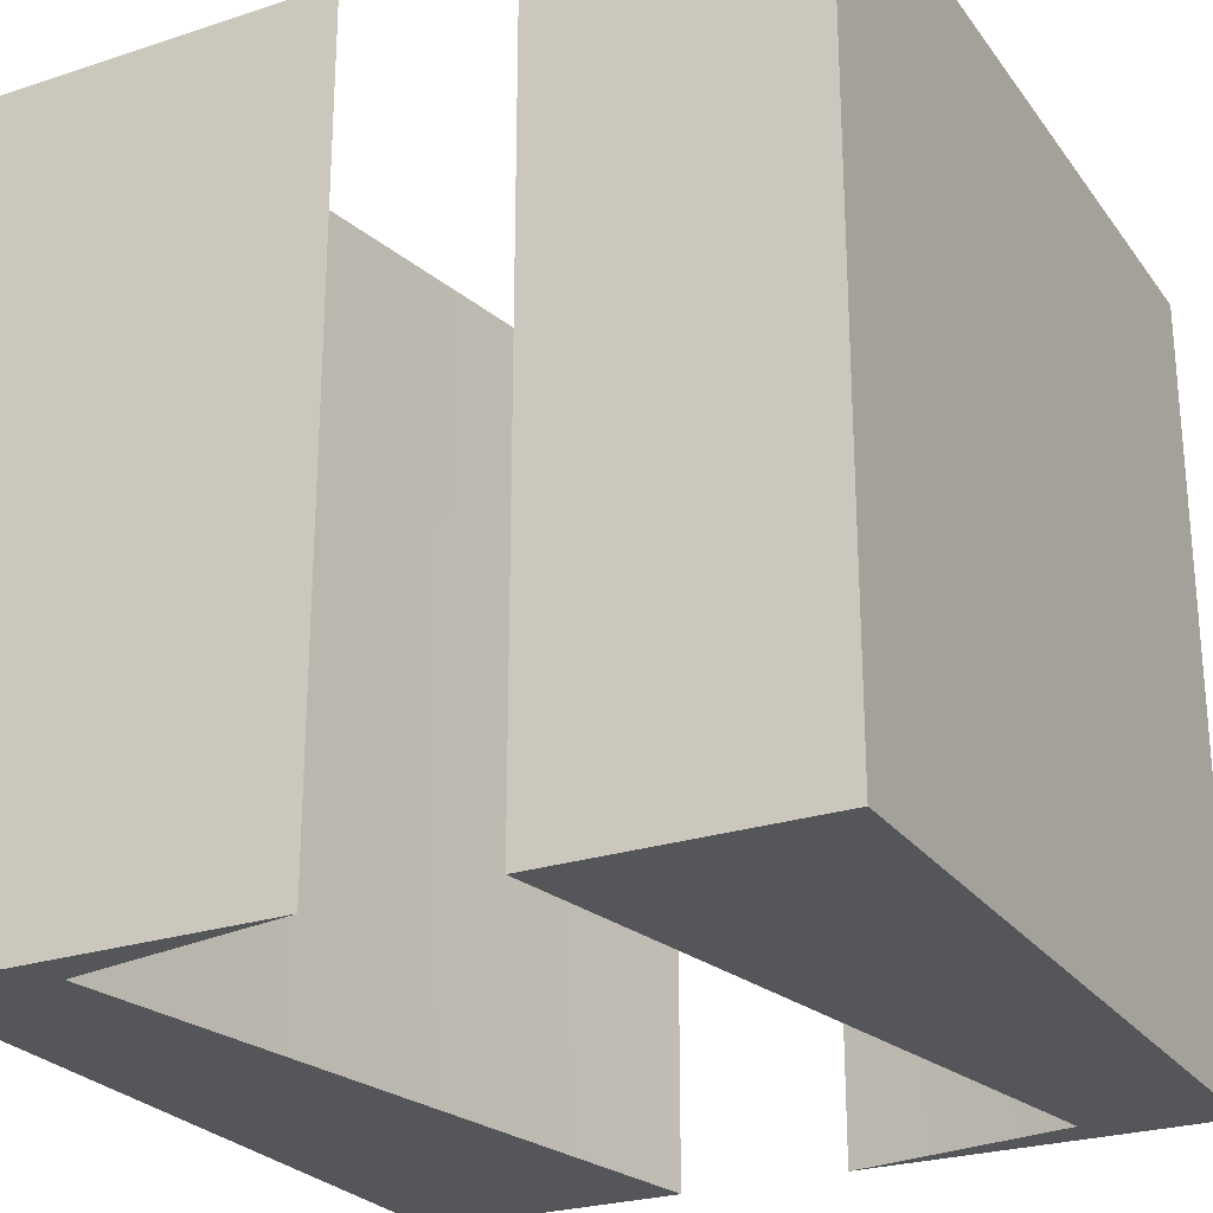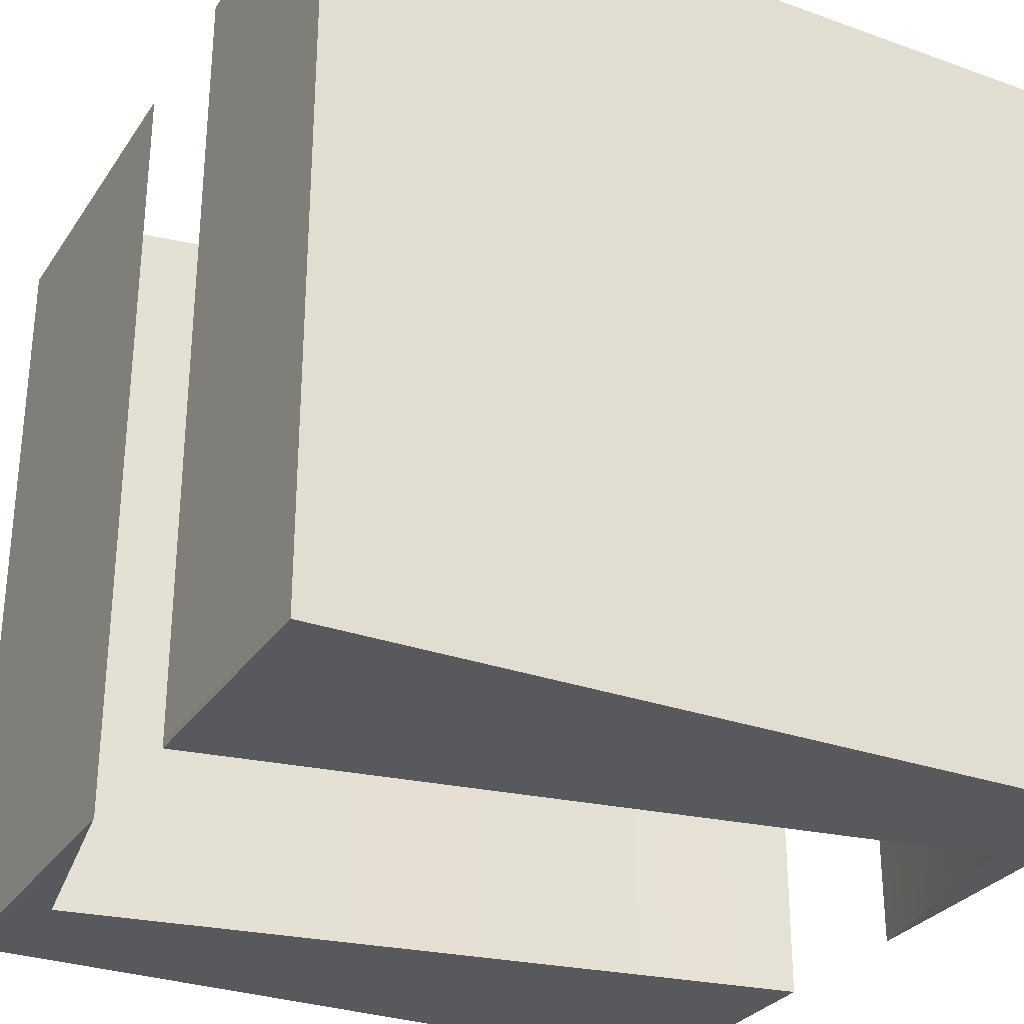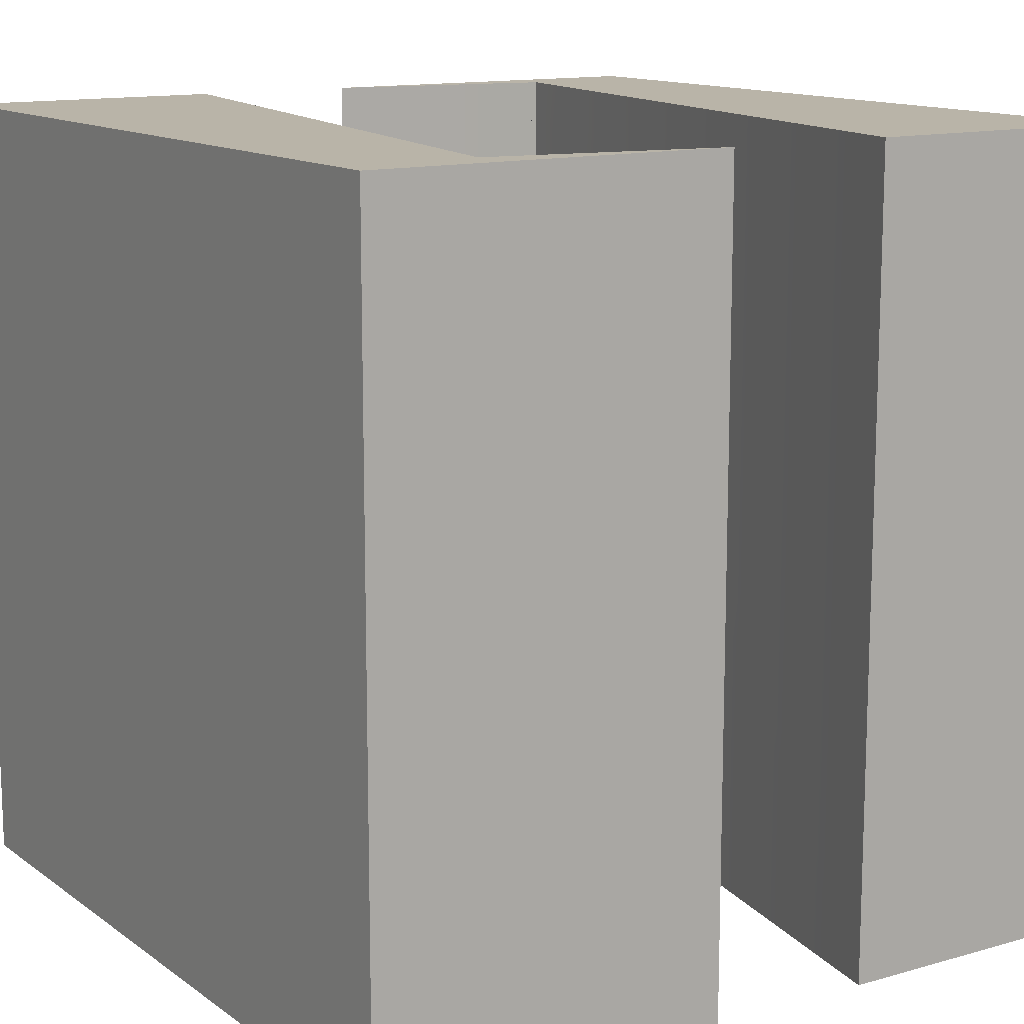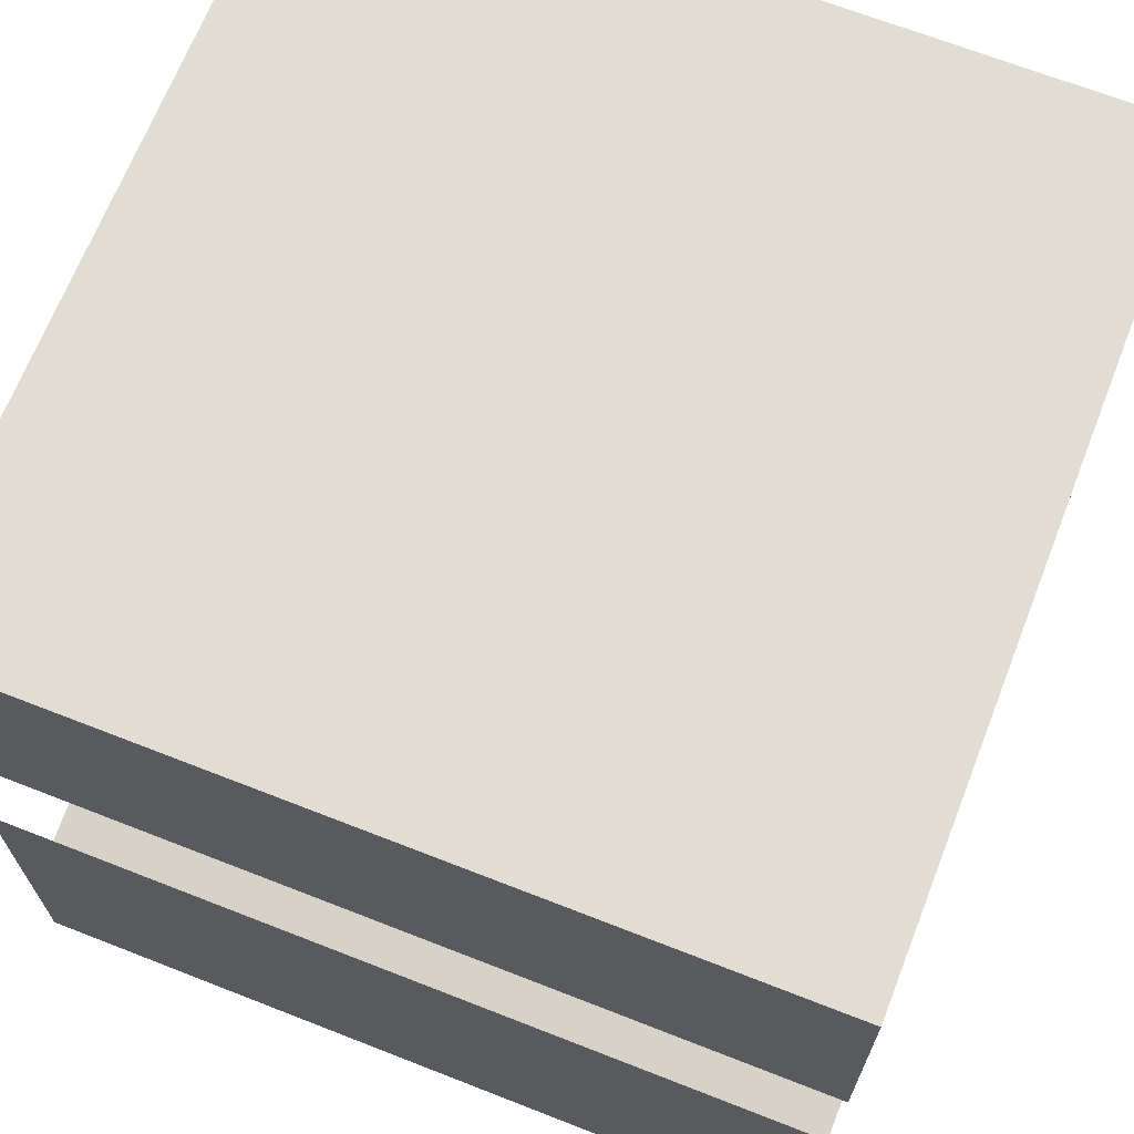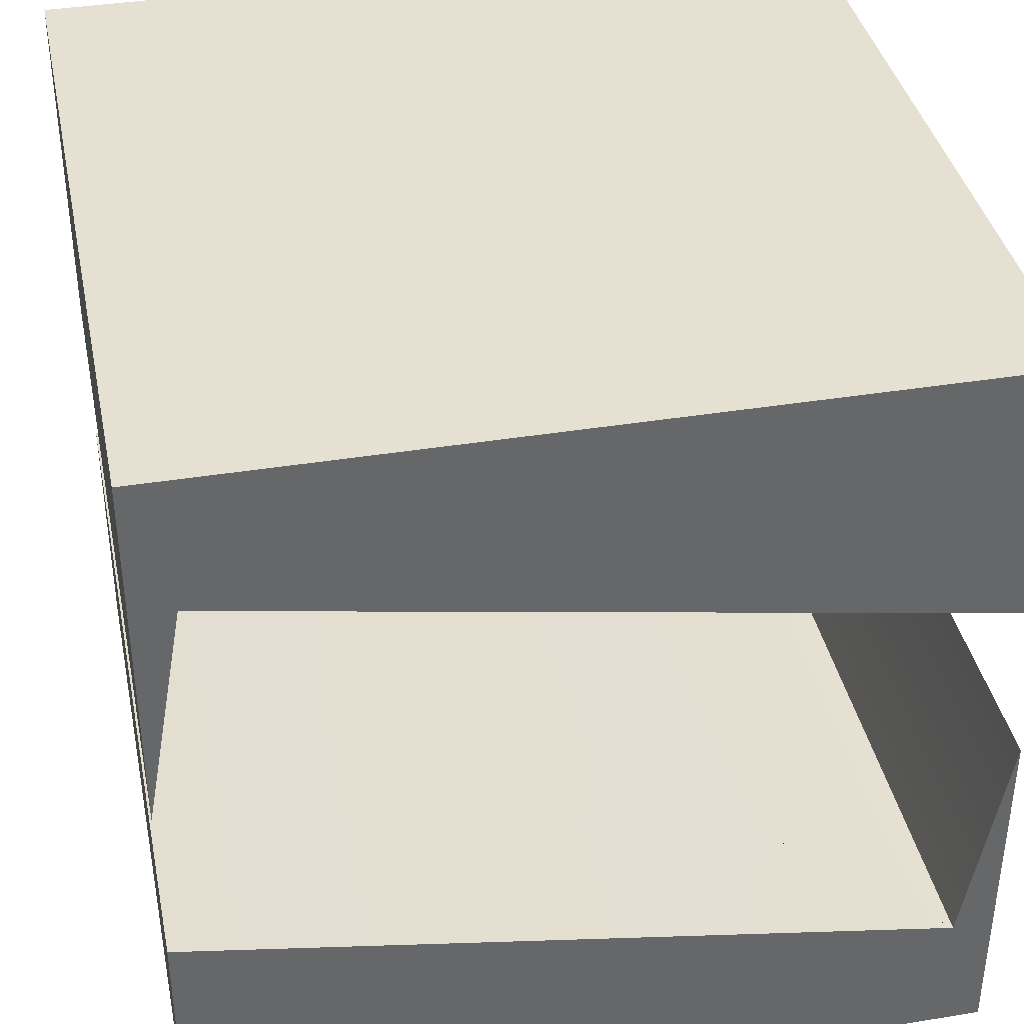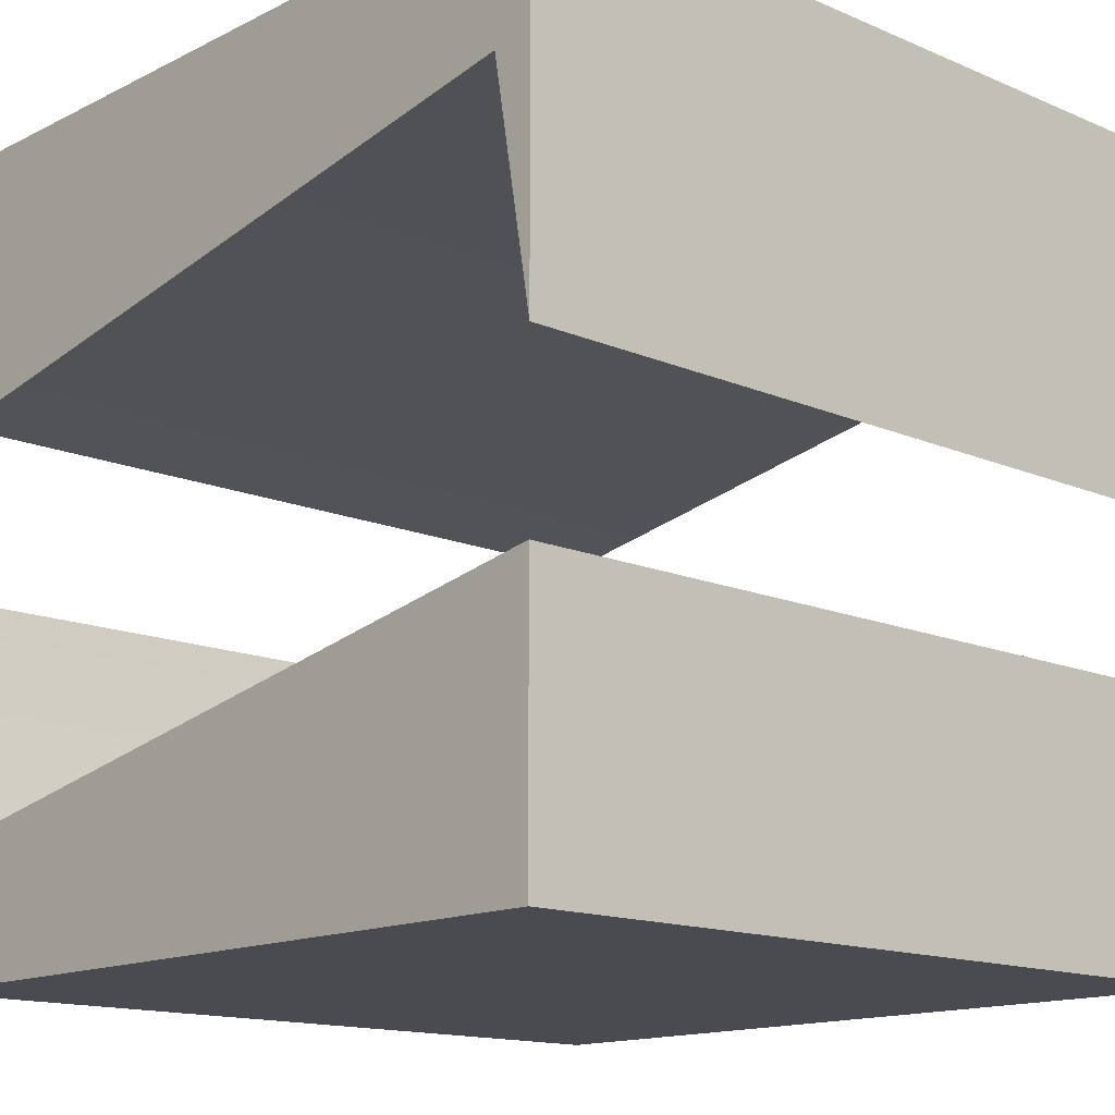
<metadata>
{"format":"obj","ext":"obj","renderer":"f3d","projection":"perspective","resolution":1024,"background":"white","views":[{"elev":-25.5,"azim":-62.3,"up":"+Y"},{"elev":-29.6,"azim":152.3,"up":"+Y"},{"elev":13.1,"azim":-123.0,"up":"+Y"},{"elev":68.1,"azim":-68.6,"up":"+Z"},{"elev":38.5,"azim":168.4,"up":"+Z"},{"elev":-14.5,"azim":47.1,"up":"+Z"}]}
</metadata>
<code>
v -384.9 20 -113.3
v -384.9 120 -113.3
v -384.9 20 -113.3
v -384.9 120 -113.3
v -309.2 120 -49.18
v -384.9 120 -113.3
v -384.9 120 -113.3
v -384.9 20 -113.3
v -384.9 120 -113.3
v -384.9 120 -113.3
v -384.9 20 -113.3
v -384.9 20 -113.3
v -384.9 120 -113.3
v -384.9 20 -113.3
v -384.9 120 -113.3
v -384.9 20 -113.3
v -384.9 120 -113.3
v -384.9 20 -113.3
v -384.9 120 -113.3
v -384.9 20 -113.3
v -384.9 120 -113.3
v -384.9 20 -113.3
v -384.9 120 -113.3
v -390 20 -130
v -390 120 -130
v -290 120 -130
v -290 20 -130
v -390 20 -30
v -290 20 -30
v -290 120 -30
v -390 120 -30
v -390 120 -30
v -390 120 -63.43
v -390 20 -63.43
v -390 20 -30
v -290 120 -30
v -290 20 -30
v -290 20 -75.63
v -290 120 -75.63
v -290 120 -96.57
v -295.1 120 -46.7
v -290 120 -96.57
v -295.1 120 -46.7
v -295.1 20 -46.7
v -295.1 120 -46.7
v -295.1 20 -46.7
v -295.1 120 -46.7
v -295.1 20 -46.7
v -295.1 120 -46.7
v -295.1 20 -46.7
v -295.1 20 -46.7
v -295.1 120 -46.7
v -295.1 120 -46.7
v -295.1 20 -46.7
v -295.1 120 -46.7
v -295.1 20 -46.7
v -295.1 120 -46.7
v -295.1 20 -46.7
v -295.1 120 -46.7
v -295.1 20 -46.7
v -295.1 120 -46.7
v -295.1 20 -46.7
v -390 20 -63.43
v -295.1 120 -46.7
v -309.2 120 -49.18
v -390 120 -63.43
v -390 120 -63.43
v -390 120 -30
v -309.2 120 -49.18
v -290 120 -30
v -295.1 120 -46.7
v -295.1 120 -46.7
v -290 120 -75.63
v -290 120 -130
v -290 120 -96.57
v -290 94.64 -96.57
v -290 20 -130
v -290 56.12 -96.57
v -290 20 -96.57
v -390 120 -84.37
v -390 120 -130
v -390 78.75 -84.37
v -390 20 -130
v -390 65.63 -84.37
v -390 22.49 -84.37
v -390 20 -84.37
v -390 20 -84.37
v -390 20 -84.37
v -390 65.63 -84.37
v -384.9 20 -113.3
v -390 78.75 -84.37
v -384.9 120 -113.3
v -390 120 -84.37
v -390 120 -84.37
v -290 120 -96.57
v -367.5 120 -110.2
v -290 56.12 -96.57
v -384.9 120 -113.3
v -290 20 -96.57
v -367.5 20 -110.2
v -384.9 20 -113.3
v -290 120 -75.63
v -290 20 -75.63
v -295.1 20 -46.7
v -295.1 120 -46.7
v -295.1 20 -46.7
v -290 120 -96.57
v -290 120 -130
v -292 120 -96.93
v -367.5 120 -110.2
v -390 120 -130
v -384.9 120 -113.3
v -384.9 120 -113.3
v -390 120 -84.37
v -290 20 -96.57
v -292 20 -96.93
v -290 20 -130
v -390 20 -130
v -367.5 20 -110.2
v -384.9 20 -113.3
v -384.9 20 -113.3
v -384.9 20 -113.3
v -390 20 -84.37
v -290 20 -30
v -390 20 -30
v -390 20 -63.43
v -295.1 20 -46.7
v -295.1 20 -46.7
v -290 20 -75.63
f 69 70 71
f 4 5 6
f 7 8 9
f 10 11 7
f 11 10 12
f 13 12 10
f 12 13 14
f 15 14 13
f 14 15 16
f 17 16 15
f 16 17 18
f 18 19 20
f 20 21 22
f 23 22 21
f 24 25 26
f 24 26 27
f 28 29 30
f 28 30 31
f 32 33 34
f 35 32 34
f 36 37 38
f 38 39 36
f 40 41 42
f 40 43 41
f 44 45 46
f 46 47 48
f 49 48 47
f 48 49 50
f 51 52 44
f 52 51 53
f 54 53 51
f 53 54 55
f 56 55 54
f 55 56 57
f 57 58 59
f 60 59 58
f 59 60 61
f 62 61 60
f 62 63 64
f 65 64 63
f 66 65 63
f 67 68 69
f 68 70 69
f 1 2 3
f 71 70 72
f 73 72 70
f 74 75 76
f 77 74 76
f 78 77 76
f 79 77 78
f 80 81 82
f 81 83 82
f 84 82 83
f 85 84 83
f 85 83 86
f 87 88 89
f 88 90 89
f 90 91 89
f 92 91 90
f 92 93 91
f 93 94 91
f 95 96 97
f 96 98 97
f 97 98 99
f 100 99 98
f 101 100 98
f 102 103 104
f 105 102 104
f 106 105 104
f 107 108 109
f 108 110 109
f 110 108 111
f 110 111 112
f 112 111 113
f 114 113 111
f 115 116 117
f 118 117 116
f 119 118 116
f 119 120 118
f 121 118 120
f 121 122 118
f 123 118 122
f 124 125 126
f 124 126 127
f 128 124 127
f 129 124 128

</code>
